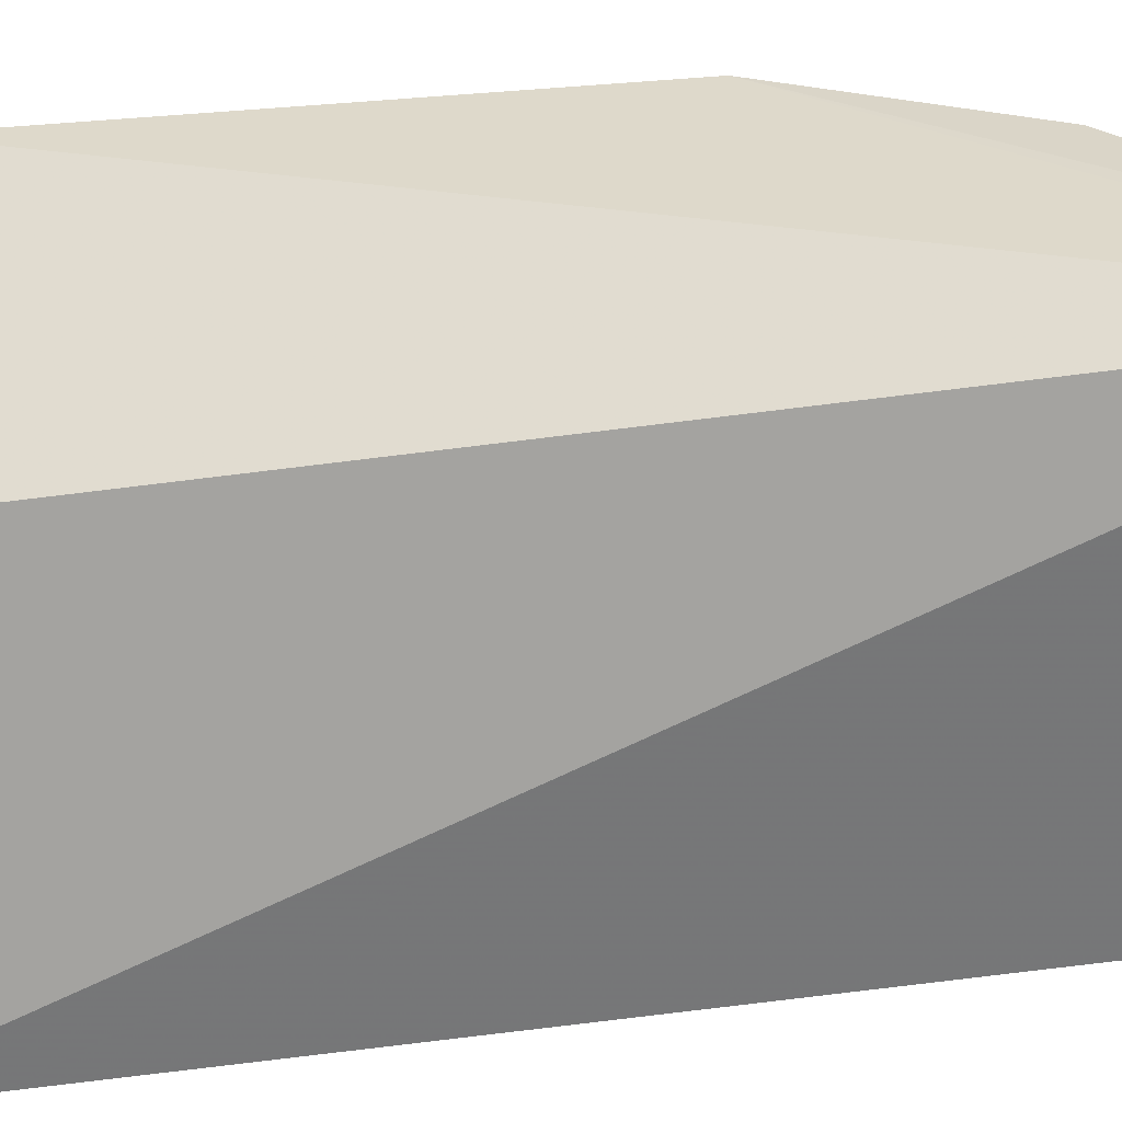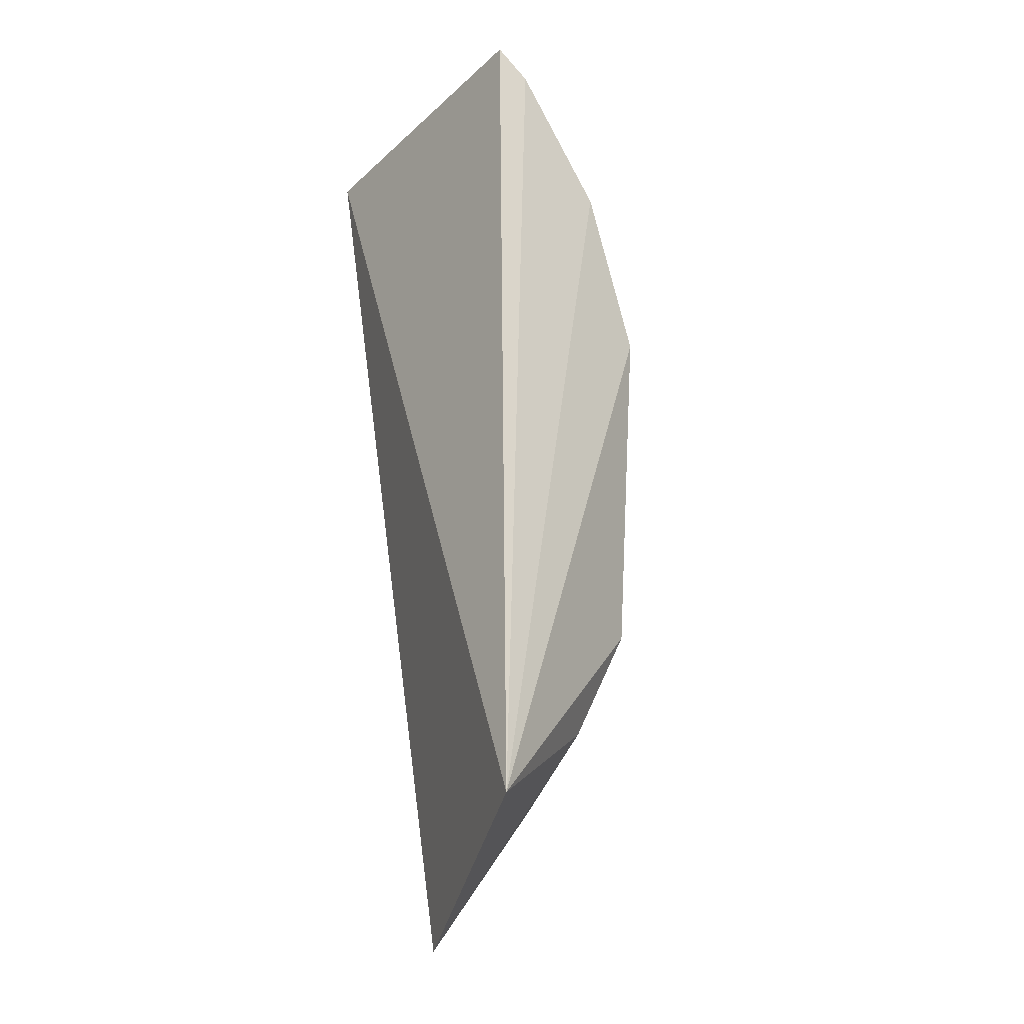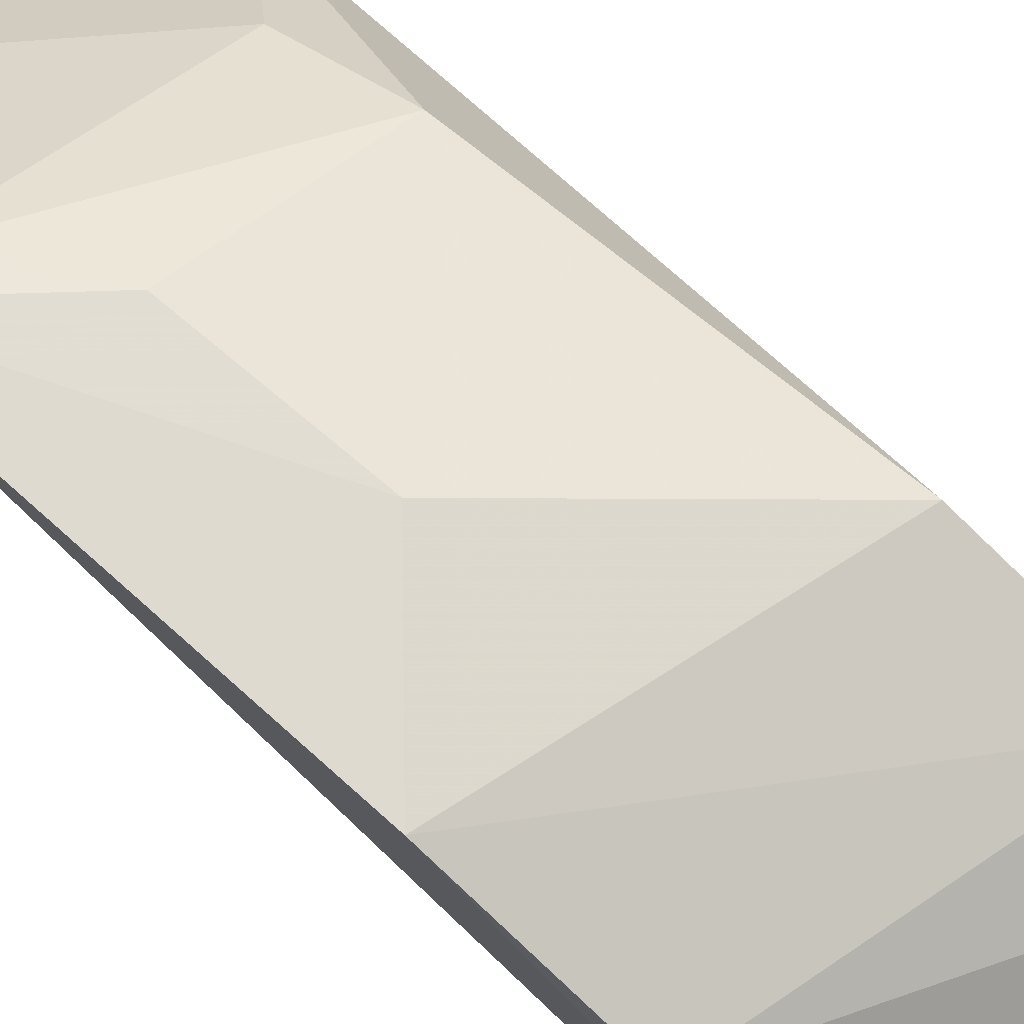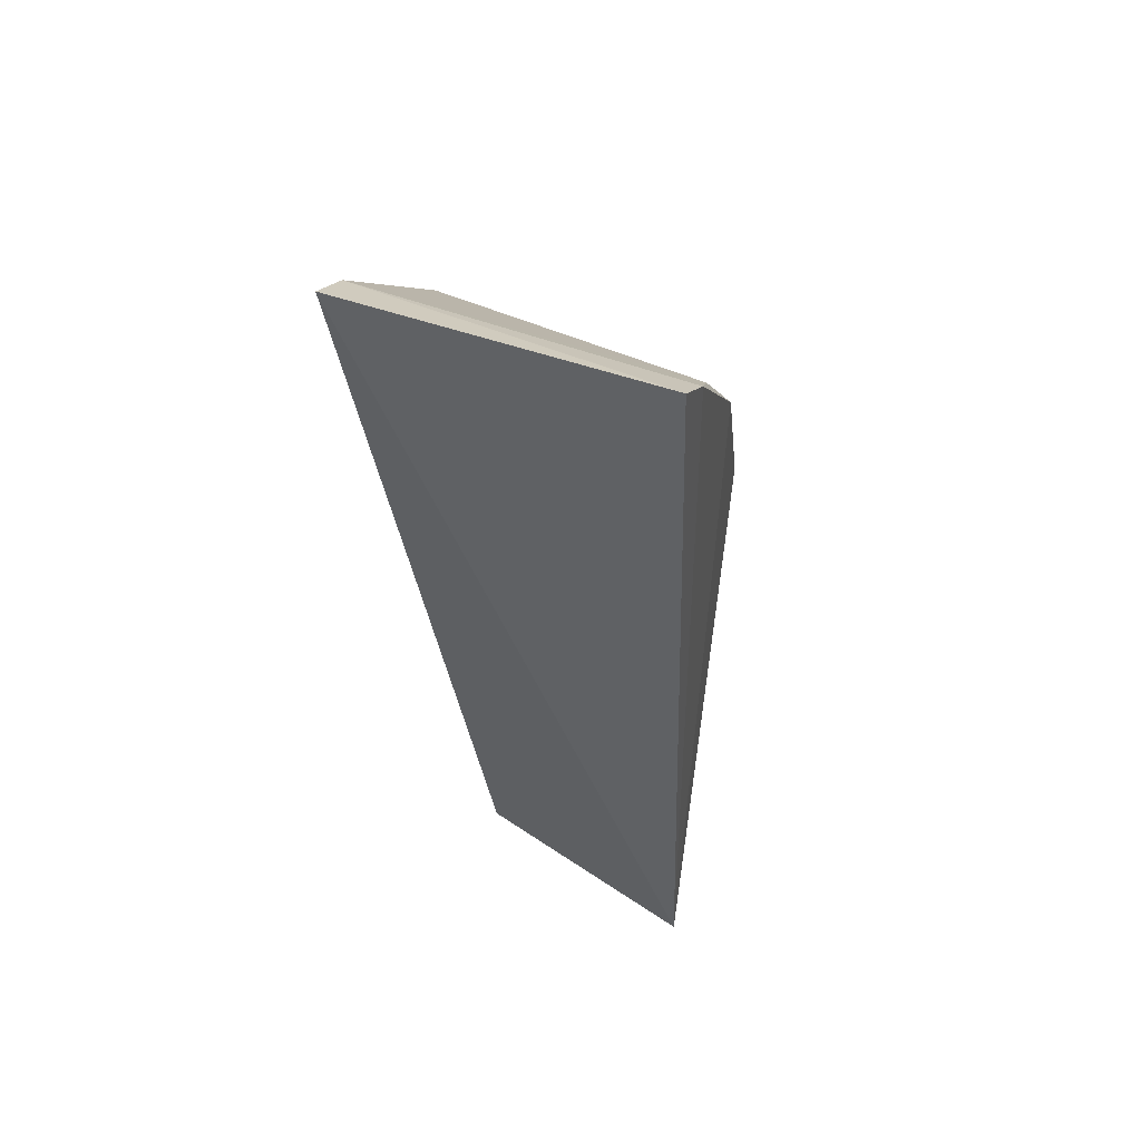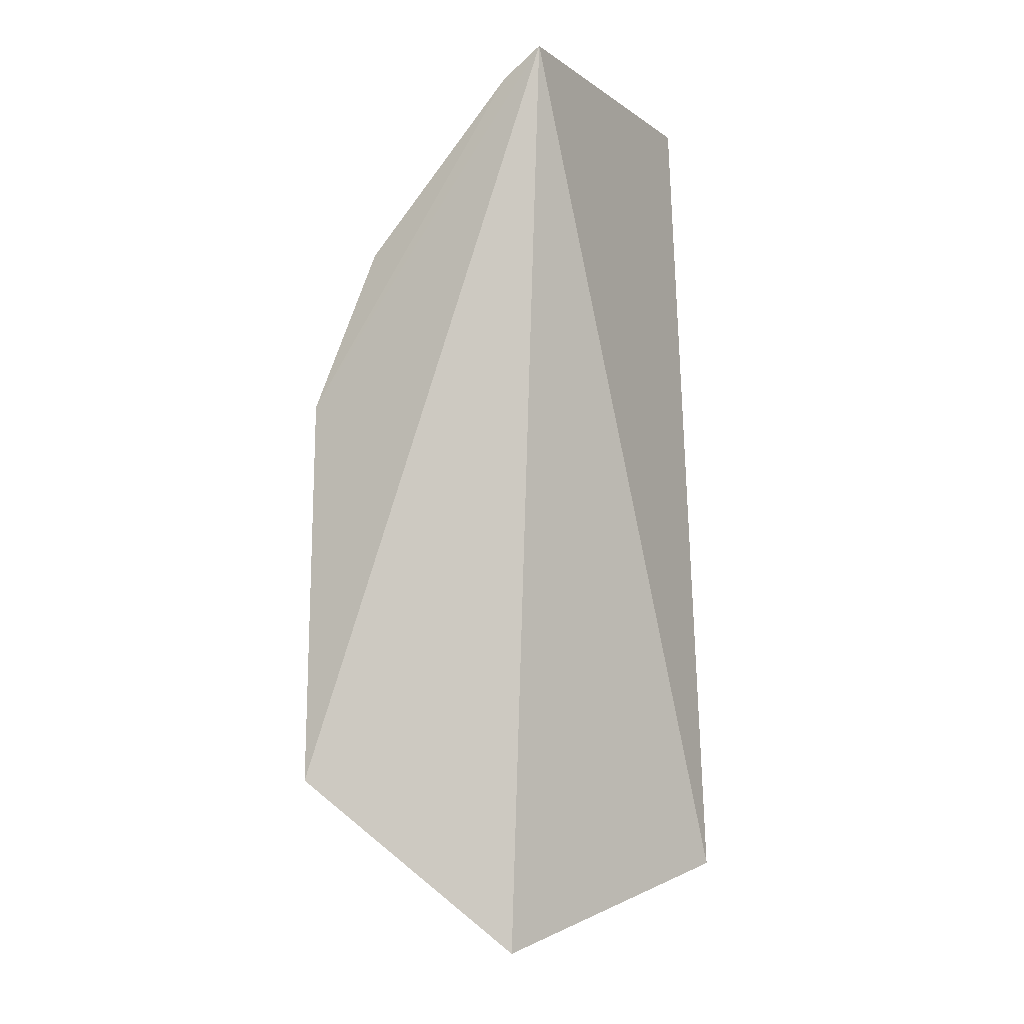
<metadata>
{"format":"obj","ext":"obj","renderer":"f3d","projection":"perspective","resolution":1024,"background":"white","views":[{"elev":-58.1,"azim":-84.5,"up":"+Y"},{"elev":-23.5,"azim":54.6,"up":"+Z"},{"elev":74.5,"azim":-46.9,"up":"+Y"},{"elev":54.2,"azim":24.5,"up":"+Z"},{"elev":-12.8,"azim":-58.6,"up":"+Z"}]}
</metadata>
<code>
v 0.2201 0.04245 0.161
v 0.2281 0.03926 -0.04383
v 0.2169 0.08717 0.08665
v 0.1407 0.1059 0.07044
v 0.1442 0.04062 0.1563
v 0.1386 0.105 -0.02543
v 0.219 0.07305 0.1254
v 0.2109 0.08653 0.006416
v 0.1696 0.1036 0.04248
v 0.1654 0.0617 -0.06687
v 0.1426 0.08933 0.1093
v 0.2205 0.05057 0.1547
v 0.1677 0.1026 0.002684
v 0.2087 0.07401 -0.02019
v 0.1438 0.05072 0.1497
v 0.2182 0.05909 0.1457
v 0.1508 0.101 -0.02328
f 5 2 1
f 6 5 4
f 7 3 4
f 7 2 3
f 8 3 2
f 9 6 4
f 9 4 3
f 9 3 8
f 10 2 5
f 10 5 6
f 11 7 4
f 12 1 2
f 12 2 7
f 13 9 8
f 13 6 9
f 14 8 2
f 14 2 10
f 15 11 4
f 15 4 5
f 15 5 1
f 15 1 12
f 16 12 7
f 16 7 11
f 16 15 12
f 16 11 15
f 17 13 8
f 17 6 13
f 17 8 14
f 17 14 10
f 17 10 6

</code>
